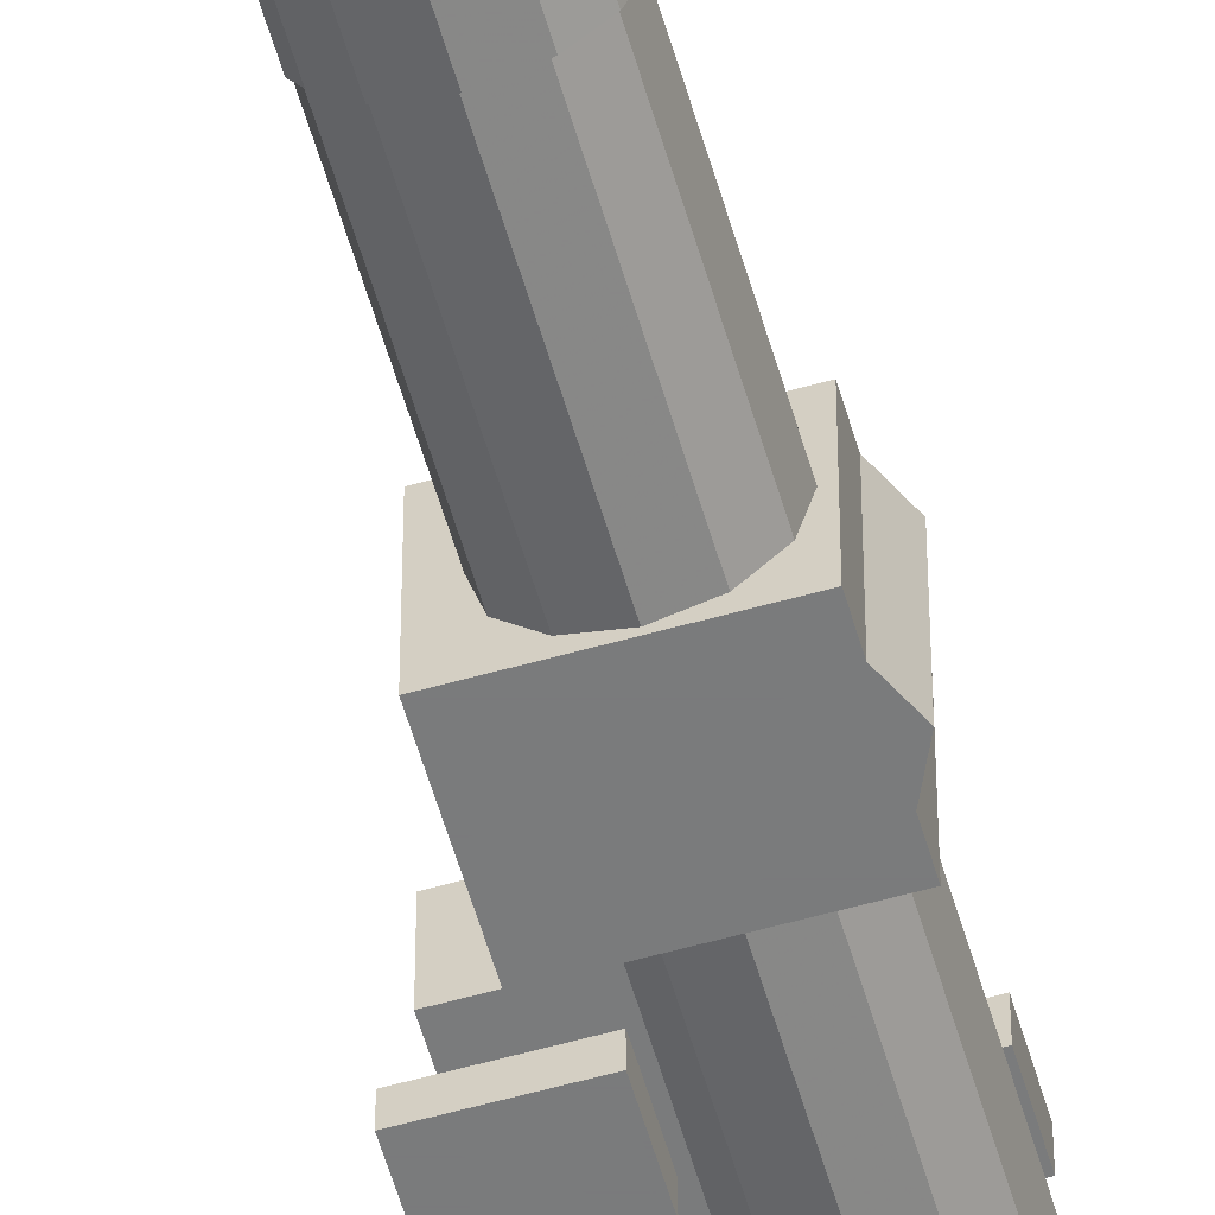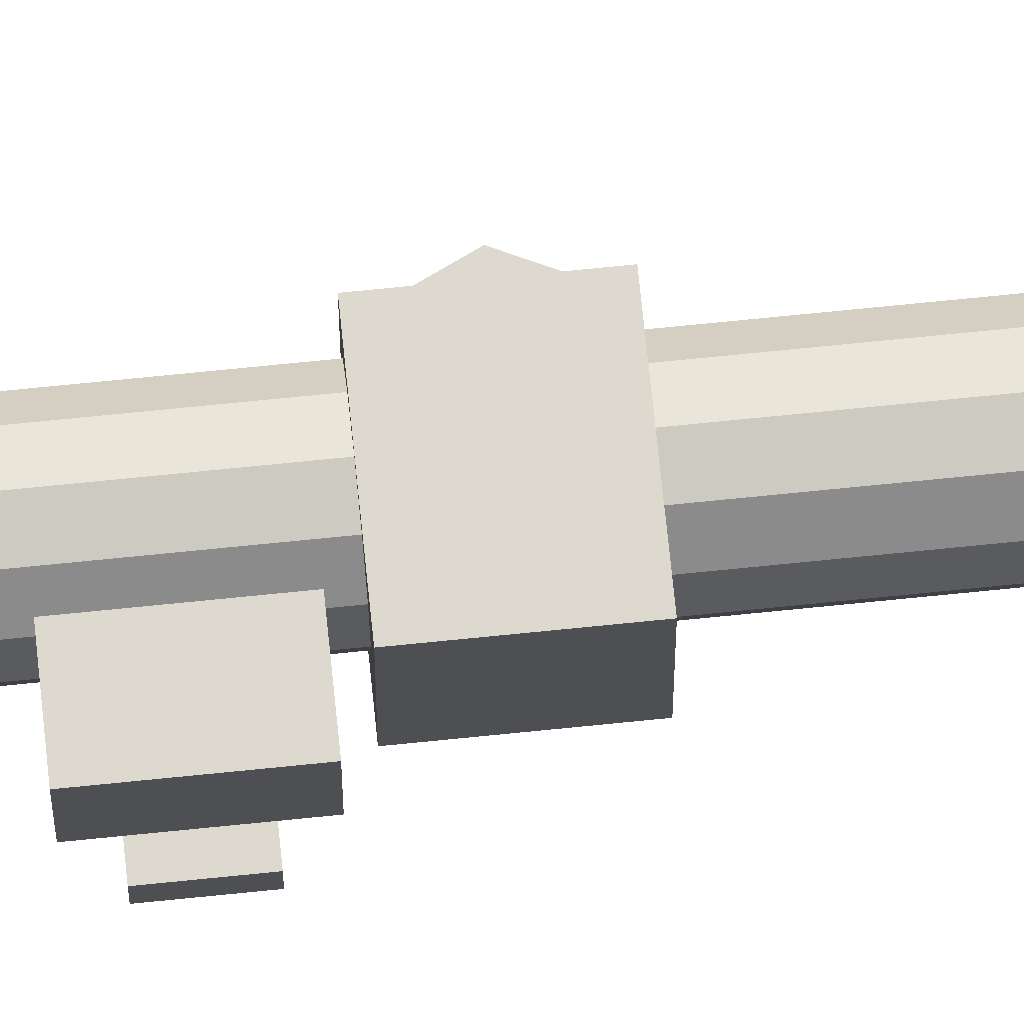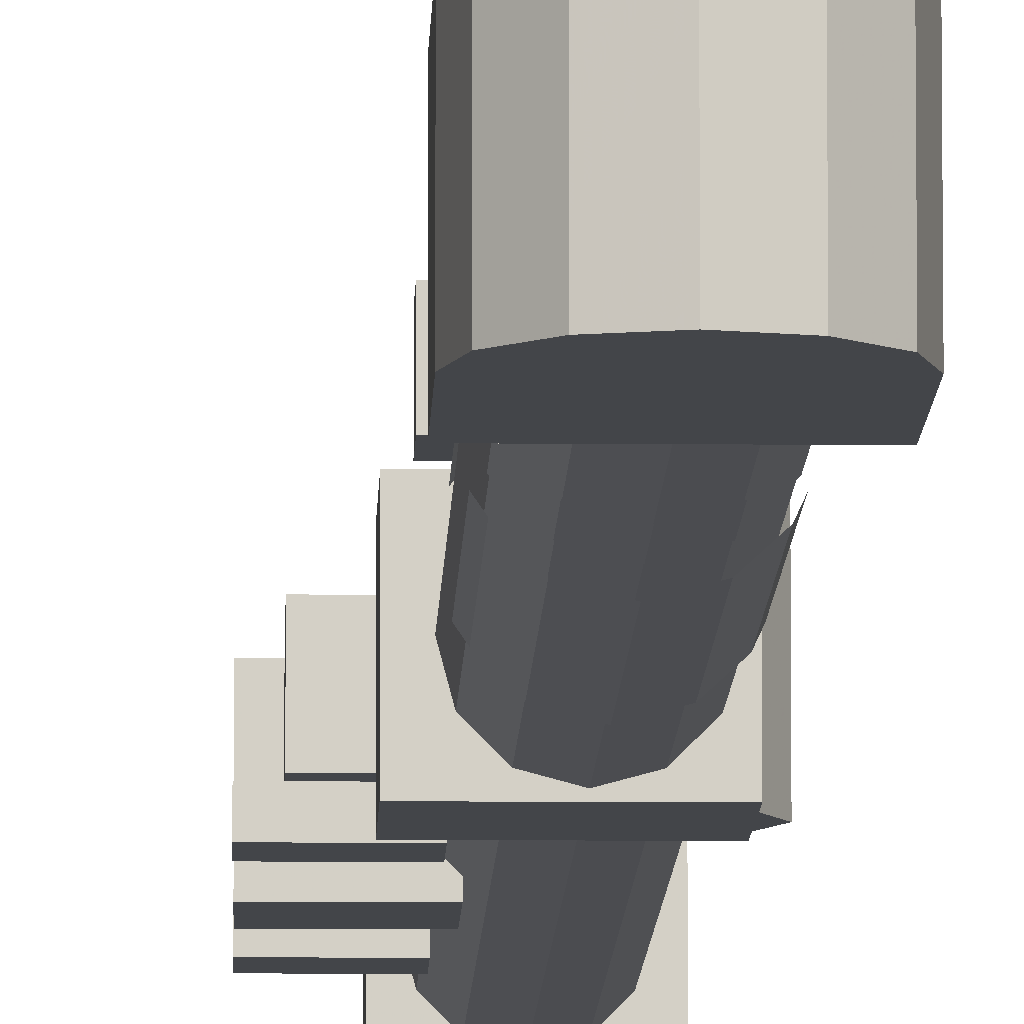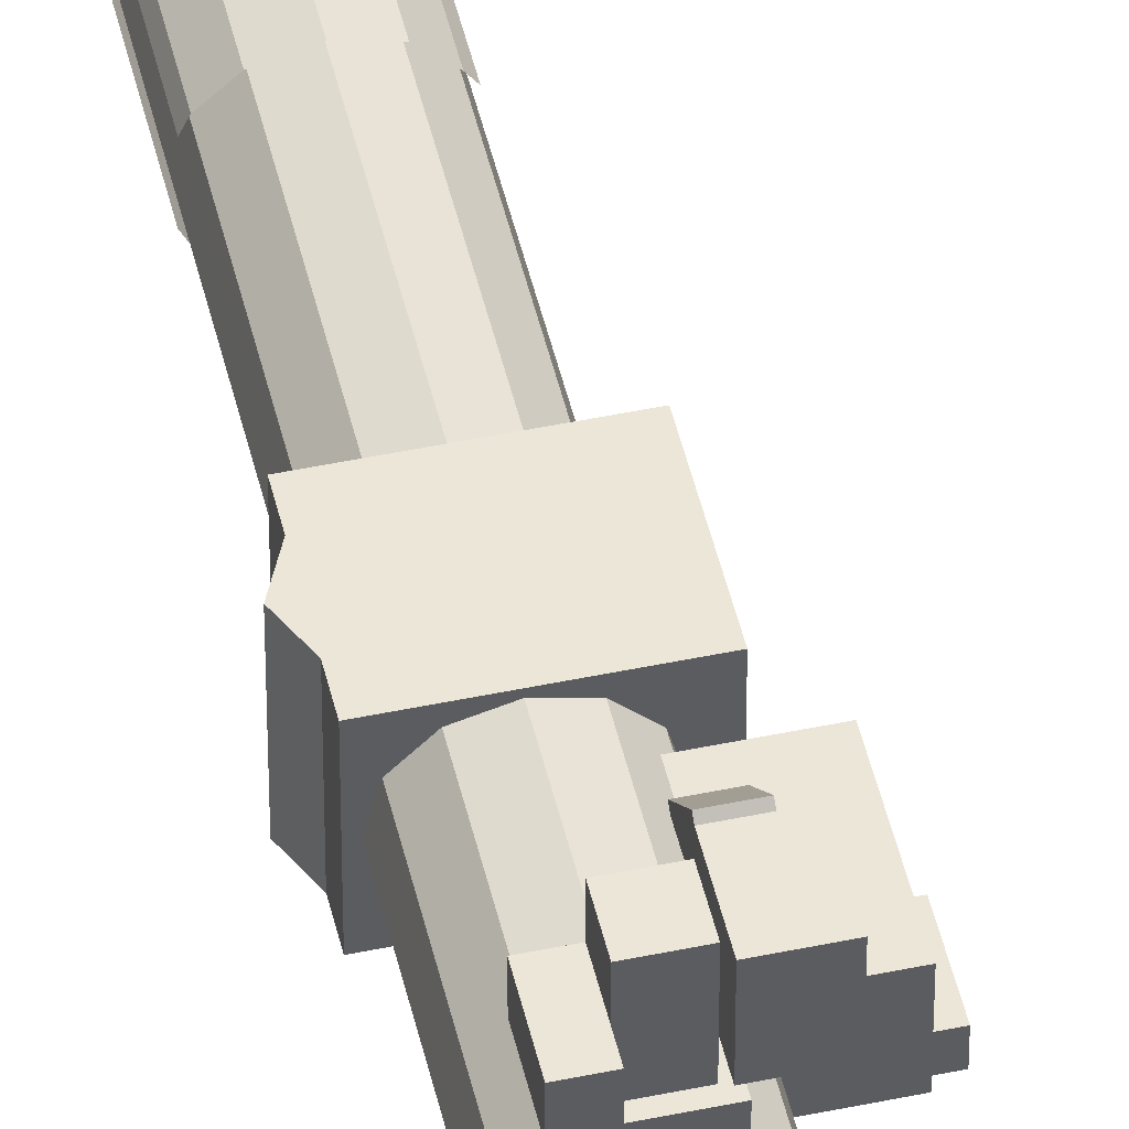
<metadata>
{"format":"obj","ext":"obj","renderer":"f3d","projection":"perspective","resolution":1024,"background":"white","views":[{"elev":-58.3,"azim":-163.8,"up":"+Z"},{"elev":71.5,"azim":84.2,"up":"+Z"},{"elev":-8.9,"azim":178.6,"up":"+Z"},{"elev":48.8,"azim":-13.1,"up":"+Z"}]}
</metadata>
<code>
v -10.57 595.9 10.08
v 0.22 627 7.189
v 0.2199 595.9 7.189
v -10.57 627 10.08
v 0.22 627 50.33
v -10.57 595.9 47.44
v 0.2199 595.9 50.33
v -10.57 627 47.44
v 11 627 10.08
v 18.9 595.9 17.97
v 11 595.9 10.08
v 18.9 627 17.97
v 21.79 627 28.76
v 18.9 595.9 39.54
v 21.79 595.9 28.76
v 18.9 627 39.54
v 11 627 47.44
v 11 595.9 47.44
v -18.46 595.9 39.54
v -18.46 627 39.54
v -21.35 627 28.76
v -18.46 595.9 17.97
v -21.35 595.9 28.76
v -18.46 627 17.97
v -11.37 571.4 9.286
v -0.2288 461.7 6.3
v -11.37 461.7 9.286
v -0.2287 571.4 6.3
v 10.92 461.7 9.286
v 10.92 571.4 9.286
v -18.64 571.4 15.91
v -18.64 461.7 15.91
v 18.19 461.7 16.56
v 18.19 571.4 16.56
v 18.19 571.4 16.56
v 20.49 461.7 19.88
v 18.19 461.7 16.56
v 20.49 571.4 19.88
v -20.48 571.4 19.88
v -18.64 461.7 15.91
v -20.48 461.7 19.88
v -18.64 571.4 15.91
v 16.6 282.6 97.06
v 22.46 282.6 85.07
v 16.6 282.6 85.07
v 22.46 282.6 97.06
v 22.46 285.2 85.07
v 16.6 285.2 85.07
v 6.538 282.6 97.06
v 6.538 294.6 85.07
v 6.538 285.2 85.07
v 16.6 294.6 85.07
v 6.538 283.9 98.42
v 6.538 296 86.43
v 16.6 296 86.43
v 16.6 283.9 98.42
v 22.46 261.3 97.06
v 22.46 261.3 73.43
v 22.46 285.2 73.43
v 6.538 261.3 97.06
v 6.538 261.3 73.43
v 6.538 285.2 73.43
v 9.885 265.9 42.92
v -10.11 265.9 64.09
v -10.11 265.9 42.92
v 9.885 265.9 64.09
v -6.759 269.3 64.09
v -10.11 285.9 64.09
v -6.759 282.6 64.09
v 9.885 285.9 42.92
v -10.11 285.9 42.92
v 9.885 285.9 64.09
v 6.538 269.3 64.09
v 6.538 282.6 64.09
v -6.759 282.6 90.91
v -6.759 269.3 78.93
v -6.759 269.3 90.91
v -6.759 282.6 78.93
v -16.39 282.6 67.29
v -6.759 269.3 67.29
v -16.39 262.6 67.29
v -6.759 282.6 67.29
v -16.39 282.6 78.93
v -16.39 262.6 78.93
v -6.759 262.6 78.93
v -6.759 262.6 67.29
v 6.538 282.6 90.91
v 6.538 269.3 90.91
v 49.21 188.4 7.24
v 49.21 166.5 16.02
v 49.21 166.5 7.24
v 49.21 188.4 16.02
v 18.69 166.5 16.02
v 18.69 166.5 7.24
v 18.69 188.4 16.02
v 18.69 188.4 7.24
v 41.75 190.2 16.02
v 41.75 163.9 41.5
v 41.75 163.9 16.02
v 41.75 190.2 41.5
v 41.75 163.9 16.02
v 14.57 163.9 41.5
v 14.57 163.9 16.02
v 41.75 163.9 41.5
v 14.57 190.2 41.5
v 41.75 190.2 16.02
v 14.57 190.2 16.02
v 41.75 190.2 41.5
v 49.1 235.6 10.21
v 49.1 200.9 47.31
v 49.1 200.9 10.21
v 49.1 235.6 47.31
v 49.1 200.9 10.21
v 14.57 200.9 47.31
v 14.57 200.9 10.21
v 49.1 200.9 47.31
v 14.57 235.6 47.31
v 49.1 235.6 10.21
v 14.57 235.6 10.21
v 49.1 235.6 47.31
v 49.21 330.7 7.24
v 49.21 308.7 16.02
v 49.21 308.7 7.24
v 49.21 330.7 16.02
v 49.21 308.7 7.24
v 18.69 308.7 16.02
v 18.69 308.7 7.24
v 49.21 308.7 16.02
v 18.69 330.7 16.02
v 49.21 330.7 7.24
v 18.69 330.7 7.24
v 49.21 330.7 16.02
v 41.75 340.1 16.02
v 41.75 299.3 41.5
v 41.75 299.3 16.02
v 41.75 340.1 41.5
v 41.75 299.3 16.02
v 14.57 299.3 41.5
v 14.57 299.3 16.02
v 41.75 299.3 41.5
v 14.57 340.1 41.5
v 41.75 340.1 16.02
v 14.57 340.1 16.02
v 41.75 340.1 41.5
v -23.52 356.6 51.8
v -23.52 346.1 5.715
v -23.52 346.1 51.8
v -23.52 356.6 5.715
v 29 388.3 51.8
v -28.56 367.2 51.8
v 29 367.2 51.8
v -23.52 377.7 51.8
v -23.52 356.6 5.715
v 29 367.2 5.715
v 29 346.1 5.715
v -28.56 367.2 5.715
v -23.52 388.3 51.8
v -23.52 377.7 5.715
v -23.52 377.7 51.8
v -23.52 388.3 5.715
v -28.56 367.2 5.715
v -28.56 367.2 51.8
v 29 346.1 5.715
v -23.52 346.1 51.8
v -23.52 346.1 5.715
v 29 346.1 51.8
v -23.52 388.3 51.8
v -23.52 388.3 51.8
v 29 388.3 5.715
v -23.52 388.3 5.715
v 29 388.3 51.8
v -23.52 346.1 5.715
v -23.52 346.1 51.8
v 29 346.1 51.8
v -23.52 356.6 51.8
v -23.52 388.3 5.715
v 29 388.3 5.715
v -23.52 377.7 5.715
v 29 367.2 5.715
v 29 346.1 51.8
v 29 346.1 5.715
v 29 367.2 51.8
v 29 388.3 5.715
v 29 388.3 51.8
v -10.59 18.34 6.707
v 5.52e-05 21.18 -6.389e-05
v -10.59 18.34 -6.108e-05
v 5.203e-05 21.18 6.707
v -18.34 10.59 6.707
v -18.34 10.59 -6.546e-05
v -21.18 6.525e-05 -6.124e-05
v -21.18 6.566e-05 6.707
v -18.34 -10.59 6.707
v -18.34 -10.59 -6.417e-05
v -10.59 -18.34 6.707
v -10.59 -18.34 -5.885e-05
v 5.664e-05 -21.18 6.707
v 5.901e-05 -21.18 -5.74e-05
v 10.59 -18.34 6.707
v 10.59 -18.34 -6.021e-05
v 18.34 -10.59 6.707
v 18.34 -10.59 -5.584e-05
v 21.18 6.036e-05 6.707
v 21.18 5.996e-05 -6.005e-05
v 18.34 10.59 -5.713e-05
v 18.34 10.59 6.707
v 13.51 -23.39 6.707
v 5.668e-05 -27.01 6.707
v 10.59 18.34 -6.244e-05
v 10.59 18.34 6.707
v 27.01 6.232e-05 50.81
v -23.39 -13.51 50.81
v 23.39 -13.51 50.81
v -27.01 6.468e-06 50.81
v -23.39 -13.51 6.707
v -13.51 -23.39 6.707
v 23.39 -13.51 6.707
v -27.01 3.785e-06 6.707
v 27.01 5.963e-05 6.707
v -23.39 -13.51 50.81
v -27.01 3.785e-06 6.707
v -23.39 -13.51 6.707
v -27.01 6.468e-06 50.81
v -27.01 47.05 50.81
v 27.01 47.05 50.81
v -13.51 -23.39 50.81
v -13.51 -23.39 6.707
v -27.01 47.05 6.707
v 27.01 47.05 6.707
v 4.152e-05 -27.01 50.81
v 5.668e-05 -27.01 6.707
v 13.51 -23.39 6.707
v 13.51 -23.39 50.81
v -27.01 47.05 50.81
v 27.01 47.05 6.707
v -27.01 47.05 6.707
v 27.01 47.05 50.81
v 23.39 -13.51 6.707
v 23.39 -13.51 50.81
v 27.01 6.232e-05 50.81
v 27.01 5.963e-05 6.707
v -13.51 -23.39 50.81
v 13.51 -23.39 50.81
v 4.152e-05 -27.01 50.81
v -10.37 47.05 10.42
v 0.2198 367.2 7.577
v 0.2196 47.05 7.577
v -10.37 367.2 10.42
v -10.15 716 57.52
v 0.4396 713.2 50.81
v 0.4396 713.2 57.52
v -10.15 716 50.81
v -17.9 723.8 57.52
v -17.9 723.8 50.81
v -20.74 734.4 57.52
v -20.74 734.4 50.81
v -17.9 744.9 57.52
v -17.9 744.9 50.81
v -10.15 752.7 57.52
v -10.15 752.7 50.81
v 0.4396 755.5 57.52
v 0.4396 755.5 50.81
v 11.03 752.7 57.52
v 11.03 752.7 50.81
v 18.78 744.9 50.81
v 18.78 744.9 57.52
v 21.62 734.4 57.52
v 21.62 734.4 50.81
v 18.78 723.8 57.52
v 18.78 723.8 50.81
v 13.95 757.7 50.81
v 0.4396 761.4 50.81
v 11.03 716 50.81
v 11.03 716 57.52
v -26.57 734.4 6.706
v 23.83 747.9 6.706
v 27.45 734.4 6.706
v -22.95 747.9 6.706
v -22.95 747.9 50.81
v -13.07 757.7 50.81
v 23.83 747.9 50.81
v -26.57 734.4 50.81
v 27.45 734.4 50.81
v -22.95 747.9 50.81
v -26.57 734.4 6.706
v -26.57 734.4 50.81
v -22.95 747.9 6.706
v 27.45 687.3 6.706
v -26.57 687.3 6.706
v -13.07 757.7 50.81
v -13.07 757.7 6.706
v -26.57 687.3 50.81
v 27.45 687.3 50.81
v 0.4396 761.4 50.81
v 0.4396 761.4 6.706
v 13.95 757.7 50.81
v 13.95 757.7 6.706
v 27.45 687.3 6.706
v -26.57 687.3 50.81
v -26.57 687.3 6.706
v 27.45 687.3 50.81
v 23.83 747.9 50.81
v 23.83 747.9 6.706
v 27.45 734.4 6.706
v 27.45 734.4 50.81
v -13.07 757.7 6.706
v 13.95 757.7 6.706
v 0.4396 761.4 6.706
v 0.2198 367.2 49.94
v -10.37 47.05 47.1
v 0.2196 47.05 49.94
v -10.37 367.2 47.1
v 10.81 47.05 10.42
v 18.56 367.2 18.17
v 18.56 47.05 18.17
v 10.81 367.2 10.42
v 21.4 367.2 28.76
v 18.56 47.05 39.35
v 21.4 47.05 28.76
v 18.56 367.2 39.35
v 10.81 367.2 47.1
v 10.81 47.05 47.1
v -18.12 47.05 39.35
v -18.12 367.2 39.35
v -20.96 367.2 28.76
v -18.12 47.05 18.17
v -20.96 47.05 28.76
v -18.12 367.2 18.17
v 0.22 687.3 7.577
v -10.37 687.3 10.42
v 0.22 687.3 49.94
v -10.37 687.3 47.1
v 18.56 687.3 18.17
v 10.81 687.3 10.42
v 21.4 687.3 28.76
v 18.56 687.3 39.35
v 10.81 687.3 47.1
v -18.12 687.3 39.35
v -20.96 687.3 28.76
v -18.12 687.3 18.17
v 0.2039 571.4 51.22
v -10.94 461.7 48.23
v 0.204 461.7 51.22
v -10.94 571.4 48.23
v 11.35 461.7 48.23
v 11.35 571.4 48.23
v -18.2 461.7 41.61
v -18.2 571.4 41.61
v 18.62 571.4 40.96
v 18.62 461.7 40.96
v 20.92 571.4 37.64
v 18.62 461.7 40.96
v 20.92 461.7 37.64
v 18.62 571.4 40.96
v -18.2 571.4 41.61
v -20.05 461.7 37.64
v -18.2 461.7 41.61
v -20.05 571.4 37.64
f 1 2 3
f 4 2 1
f 5 6 7
f 5 8 6
f 9 10 11
f 9 12 10
f 13 14 15
f 13 16 14
f 17 7 18
f 17 5 7
f 8 19 6
f 8 20 19
f 21 22 23
f 21 24 22
f 2 11 3
f 2 9 11
f 12 15 10
f 12 13 15
f 16 18 14
f 16 17 18
f 20 23 19
f 20 21 23
f 24 1 22
f 24 4 1
f 25 26 27
f 25 28 26
f 28 29 26
f 28 30 29
f 31 27 32
f 31 25 27
f 30 33 29
f 30 34 33
f 35 36 37
f 35 38 36
f 39 40 41
f 39 42 40
f 43 44 45
f 43 46 44
f 47 45 44
f 47 48 45
f 49 50 51
f 43 48 52
f 53 50 49
f 54 50 53
f 43 45 48
f 55 53 56
f 55 54 53
f 54 52 50
f 54 55 52
f 52 56 43
f 52 55 56
f 56 49 43
f 56 53 49
f 50 48 51
f 50 52 48
f 44 57 58
f 44 46 57
f 59 44 58
f 59 47 44
f 57 46 43
f 43 60 57
f 43 49 60
f 49 61 60
f 49 51 61
f 62 61 51
f 62 58 61
f 62 59 58
f 57 61 58
f 57 60 61
f 48 47 59
f 51 59 62
f 51 48 59
f 63 64 65
f 66 64 63
f 67 68 64
f 69 68 67
f 68 70 71
f 68 72 70
f 70 66 63
f 70 72 66
f 68 65 64
f 68 71 65
f 73 64 66
f 73 67 64
f 72 69 74
f 72 68 69
f 72 73 66
f 72 74 73
f 75 76 77
f 75 78 76
f 79 80 81
f 79 82 80
f 82 67 80
f 82 69 67
f 83 81 84
f 83 79 81
f 83 82 79
f 83 78 82
f 76 83 84
f 78 83 76
f 80 85 86
f 80 76 85
f 78 75 87
f 87 77 88
f 87 75 77
f 88 77 76
f 82 87 74
f 78 87 82
f 74 88 73
f 74 87 88
f 88 80 73
f 88 76 80
f 69 82 74
f 73 80 67
f 84 85 76
f 86 84 81
f 85 84 86
f 80 86 81
f 89 90 91
f 89 92 90
f 91 93 94
f 90 93 91
f 95 89 96
f 95 92 89
f 96 91 94
f 96 89 91
f 92 93 90
f 92 95 93
f 95 94 93
f 95 96 94
f 97 98 99
f 97 100 98
f 101 102 103
f 104 102 101
f 105 106 107
f 105 108 106
f 107 101 103
f 107 106 101
f 108 102 104
f 108 105 102
f 109 110 111
f 109 112 110
f 113 114 115
f 116 114 113
f 117 118 119
f 117 120 118
f 119 113 115
f 119 118 113
f 120 114 116
f 120 117 114
f 121 122 123
f 121 124 122
f 125 126 127
f 128 126 125
f 129 130 131
f 129 132 130
f 127 130 125
f 131 130 127
f 132 126 128
f 132 129 126
f 129 127 126
f 129 131 127
f 133 134 135
f 133 136 134
f 137 138 139
f 140 138 137
f 141 142 143
f 141 144 142
f 139 142 137
f 143 142 139
f 144 138 140
f 144 141 138
f 145 146 147
f 145 148 146
f 149 150 151
f 149 152 150
f 153 154 155
f 156 154 153
f 157 158 159
f 157 160 158
f 159 161 162
f 159 158 161
f 162 148 145
f 162 161 148
f 163 164 165
f 166 164 163
f 152 149 167
f 168 169 170
f 168 171 169
f 153 155 172
f 173 174 175
f 151 175 174
f 151 150 175
f 176 177 178
f 178 154 156
f 178 177 154
f 179 180 181
f 179 182 180
f 183 182 179
f 183 184 182
f 185 186 187
f 188 186 185
f 189 187 190
f 185 187 189
f 189 191 192
f 189 190 191
f 193 191 194
f 192 191 193
f 195 194 196
f 193 194 195
f 197 196 198
f 195 196 197
f 198 199 197
f 200 199 198
f 200 201 199
f 202 201 200
f 202 203 201
f 204 203 202
f 205 203 204
f 205 206 203
f 197 207 208
f 197 199 207
f 209 188 210
f 186 188 209
f 209 206 205
f 209 210 206
f 196 200 198
f 196 202 200
f 194 202 196
f 191 202 194
f 191 204 202
f 191 205 204
f 190 205 191
f 190 209 205
f 187 209 190
f 187 186 209
f 211 212 213
f 211 214 212
f 215 195 216
f 215 193 195
f 199 217 207
f 201 217 199
f 216 197 208
f 195 197 216
f 218 193 215
f 218 192 193
f 201 219 217
f 203 219 201
f 220 221 222
f 223 221 220
f 211 224 214
f 225 224 211
f 226 222 227
f 220 222 226
f 228 219 218
f 228 229 219
f 230 227 231
f 226 227 230
f 232 230 231
f 232 233 230
f 234 235 236
f 234 237 235
f 238 233 232
f 238 239 233
f 235 240 241
f 235 237 240
f 241 239 238
f 241 240 239
f 223 236 221
f 234 236 223
f 213 242 243
f 213 212 242
f 243 242 244
f 245 246 247
f 248 246 245
f 249 250 251
f 249 252 250
f 253 252 249
f 253 254 252
f 255 254 253
f 255 256 254
f 257 256 255
f 257 258 256
f 259 258 257
f 259 260 258
f 261 260 259
f 261 262 260
f 262 263 264
f 262 261 263
f 265 263 266
f 264 263 265
f 265 267 268
f 265 266 267
f 268 269 270
f 268 267 269
f 271 262 264
f 271 272 262
f 273 251 250
f 273 274 251
f 270 274 273
f 270 269 274
f 274 249 251
f 269 249 274
f 269 253 249
f 267 253 269
f 267 255 253
f 266 255 267
f 266 257 255
f 263 257 266
f 263 259 257
f 261 259 263
f 275 276 277
f 278 276 275
f 260 279 258
f 260 280 279
f 281 264 265
f 271 264 281
f 262 280 260
f 272 280 262
f 258 282 256
f 258 279 282
f 281 268 283
f 281 265 268
f 284 285 286
f 284 287 285
f 275 288 289
f 275 277 288
f 290 287 284
f 290 291 287
f 283 292 293
f 283 282 292
f 294 291 290
f 294 295 291
f 295 296 297
f 295 294 296
f 298 299 300
f 301 299 298
f 297 302 303
f 297 296 302
f 304 301 298
f 304 305 301
f 303 305 304
f 303 302 305
f 286 300 299
f 286 285 300
f 306 276 278
f 306 307 276
f 307 306 308
f 309 310 311
f 309 312 310
f 313 314 315
f 316 314 313
f 317 318 319
f 317 320 318
f 321 311 322
f 321 309 311
f 312 323 310
f 312 324 323
f 325 326 327
f 325 328 326
f 246 313 247
f 246 316 313
f 314 319 315
f 314 317 319
f 320 322 318
f 320 321 322
f 324 327 323
f 324 325 327
f 328 245 326
f 328 248 245
f 117 115 114
f 117 119 115
f 248 329 246
f 330 329 248
f 331 312 309
f 331 332 312
f 316 333 314
f 334 333 316
f 335 320 317
f 335 336 320
f 337 309 321
f 337 331 309
f 332 324 312
f 332 338 324
f 339 328 325
f 339 340 328
f 329 316 246
f 329 334 316
f 333 317 314
f 333 335 317
f 336 321 320
f 336 337 321
f 338 325 324
f 338 339 325
f 340 248 328
f 340 330 248
f 341 342 343
f 341 344 342
f 345 341 343
f 346 341 345
f 344 347 342
f 344 348 347
f 349 345 350
f 349 346 345
f 351 352 353
f 351 354 352
f 355 356 357
f 355 358 356

</code>
